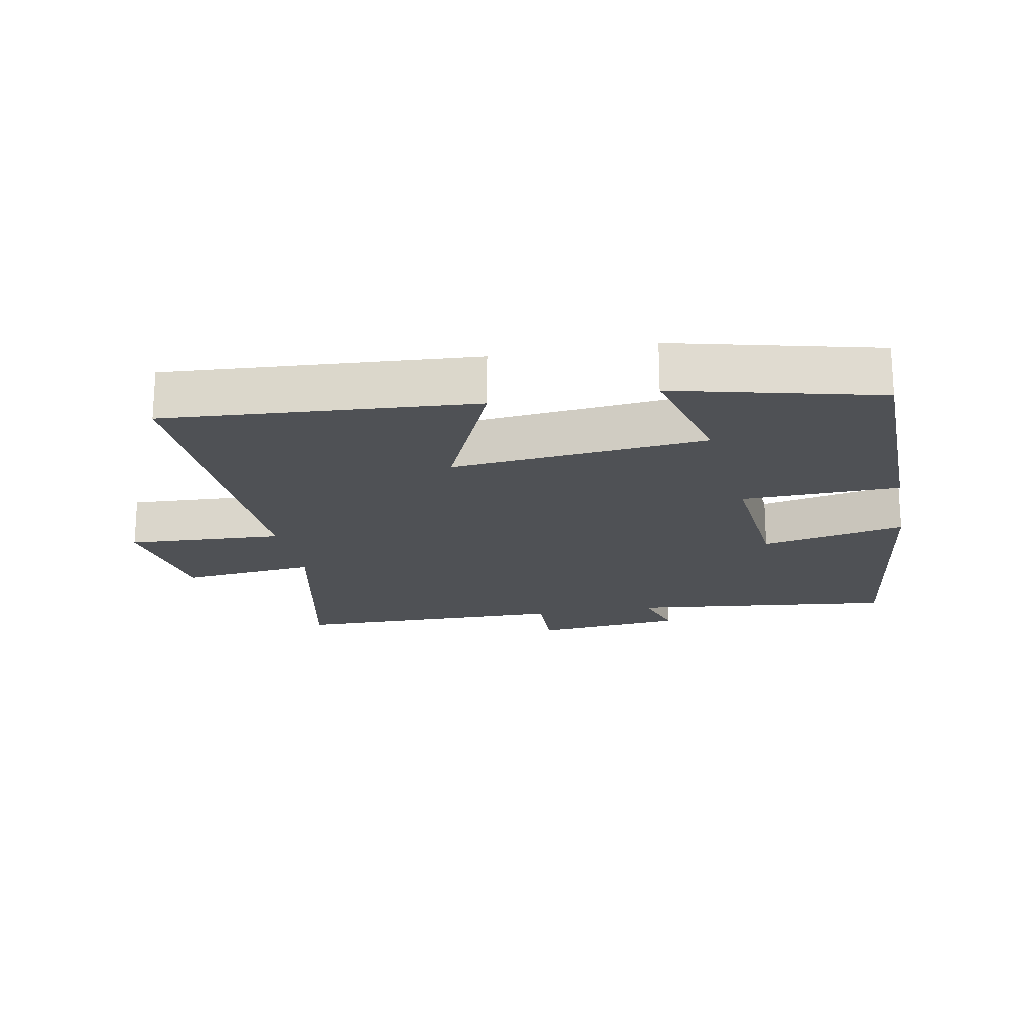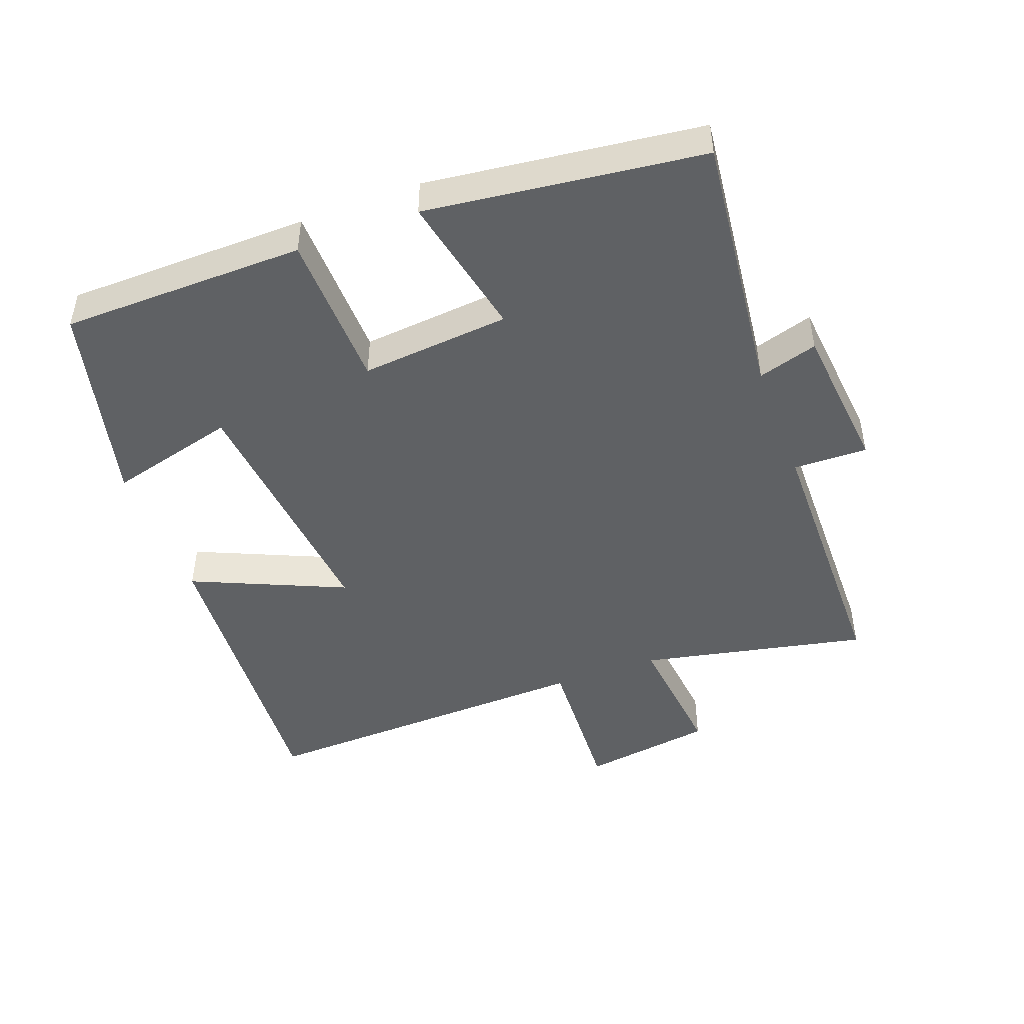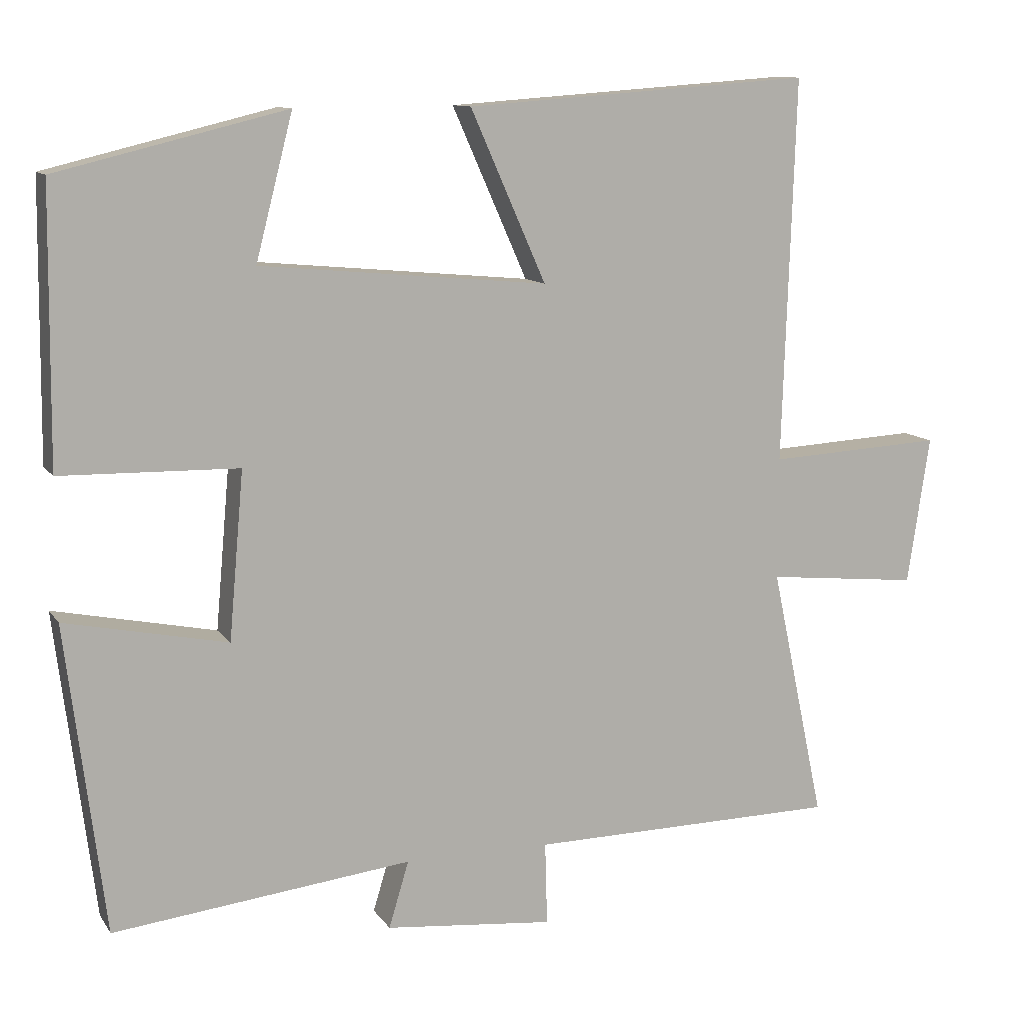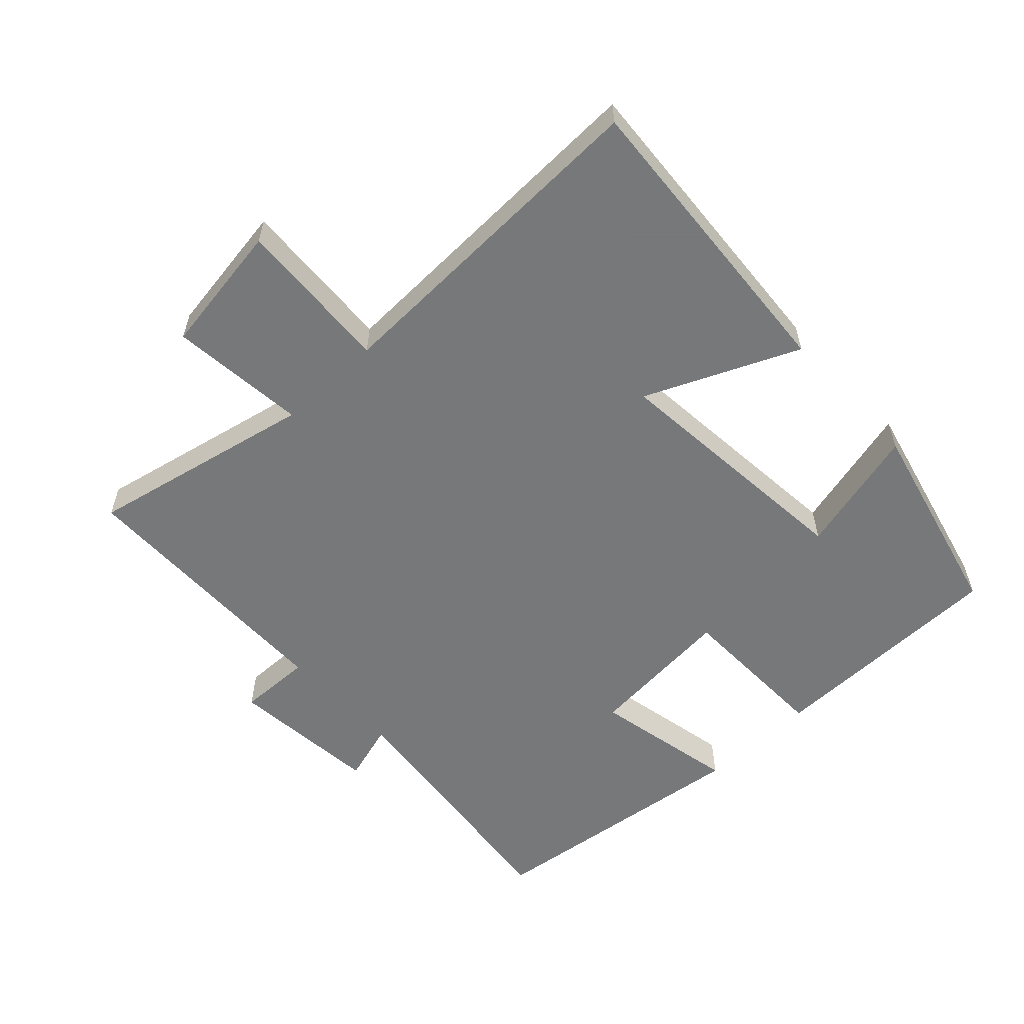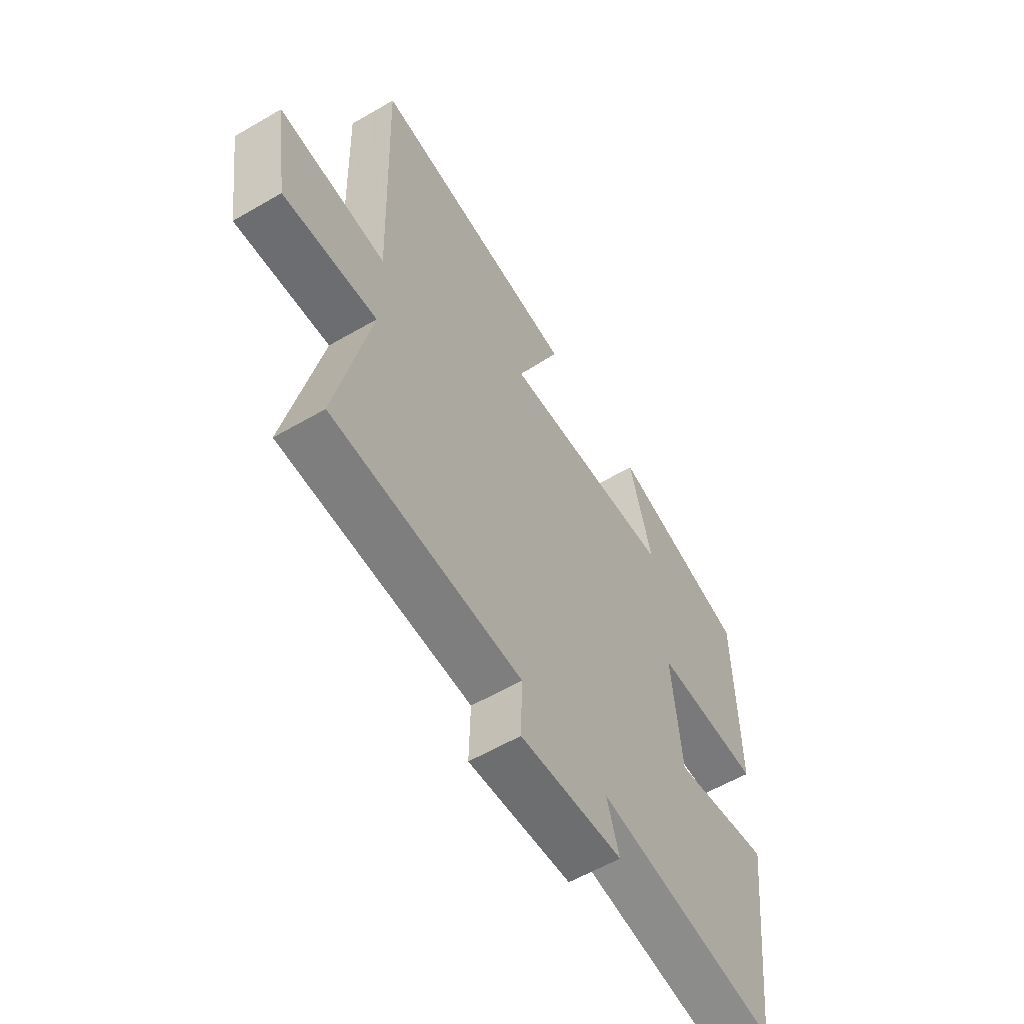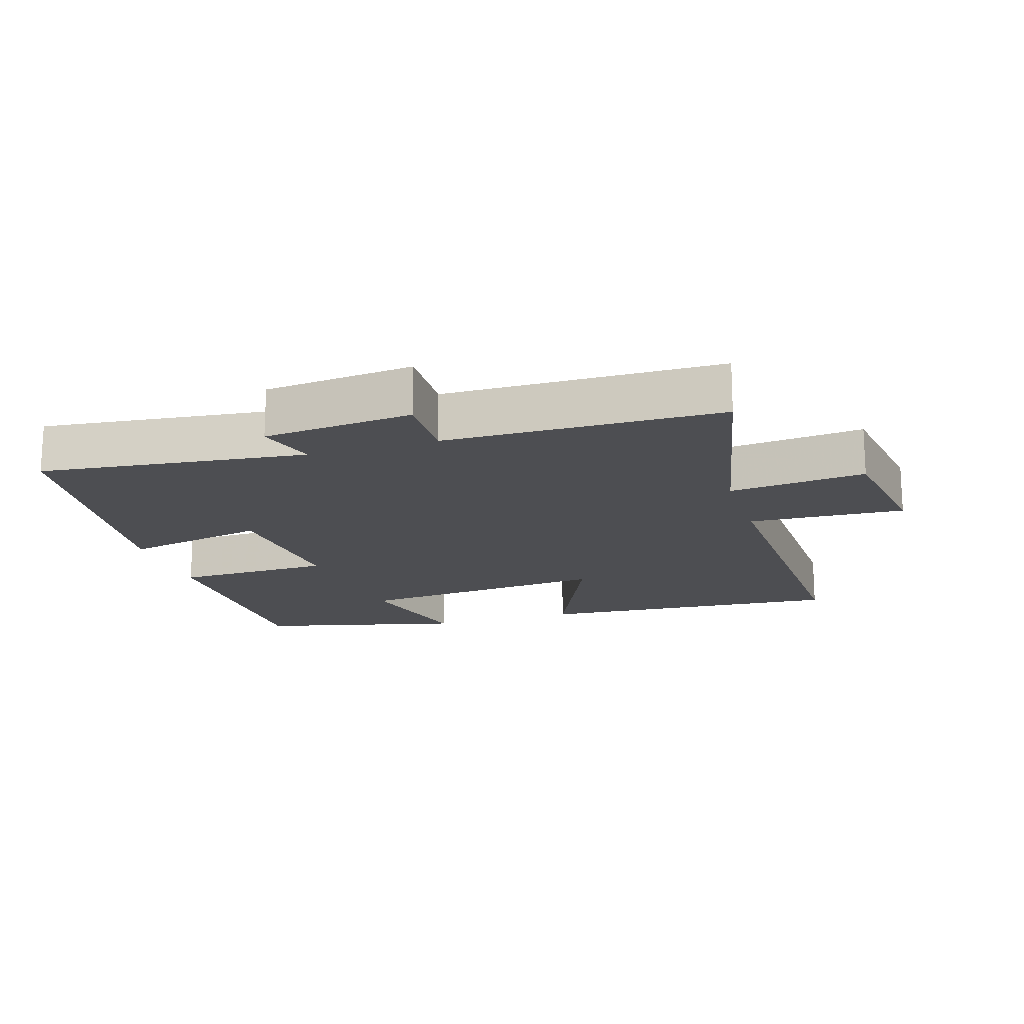
<metadata>
{"format":"obj","ext":"obj","renderer":"f3d","projection":"perspective","resolution":1024,"background":"white","views":[{"elev":-19.5,"azim":10.9,"up":"+Y"},{"elev":-46.7,"azim":110.6,"up":"+Y"},{"elev":11.0,"azim":159.3,"up":"+Z"},{"elev":-57.3,"azim":-46.9,"up":"+Y"},{"elev":-58.8,"azim":-59.0,"up":"+Z"},{"elev":-17.2,"azim":-162.6,"up":"+Y"}]}
</metadata>
<code>
v -0.517 0.07 0.534
v -0.049 0.07 0.5
v -0.151 0.07 0.27
v 0.237 0.07 0.306
v 0.187 0.07 0.5
v 0.496 0.07 0.424
v 0.5 0.07 0.055
v 0.261 0.07 0.05
v 0.281 0.07 -0.176
v 0.5 0.07 -0.131
v 0.448 0.07 -0.547
v 0.044 0.07 -0.5
v 0.071 0.07 -0.59
v -0.157 0.07 -0.612
v -0.154 0.07 -0.5
v -0.573 0.07 -0.494
v -0.5 0.07 -0.151
v -0.707 0.07 -0.172
v -0.737 0.07 0.028
v -0.5 0.07 0.015
v -0.517 0 0.534
v -0.049 0 0.5
v -0.151 0 0.27
v 0.237 0 0.306
v 0.187 0 0.5
v 0.496 0 0.424
v 0.5 0 0.055
v 0.261 0 0.05
v 0.281 0 -0.176
v 0.5 0 -0.131
v 0.448 0 -0.547
v 0.044 0 -0.5
v 0.071 0 -0.59
v -0.157 0 -0.612
v -0.154 0 -0.5
v -0.573 0 -0.494
v -0.5 0 -0.151
v -0.707 0 -0.172
v -0.737 0 0.028
v -0.5 0 0.015
f 17 18 19 20
f 15 16 17
f 15 17 20
f 12 13 14 15
f 12 15 20 1
f 9 10 11 12
f 8 9 12
f 6 7 8
f 4 5 6
f 4 6 8
f 3 4 8 12
f 1 2 3
f 1 3 12
f 40 39 38 37
f 37 36 35
f 40 37 35
f 35 34 33 32
f 21 40 35 32
f 32 31 30 29
f 32 29 28
f 28 27 26
f 26 25 24
f 28 26 24
f 32 28 24 23
f 23 22 21
f 32 23 21
f 1 21 22 2
f 2 22 23 3
f 3 23 24 4
f 4 24 25 5
f 5 25 26 6
f 6 26 27 7
f 7 27 28 8
f 8 28 29 9
f 9 29 30 10
f 10 30 31 11
f 11 31 32 12
f 12 32 33 13
f 13 33 34 14
f 14 34 35 15
f 15 35 36 16
f 16 36 37 17
f 17 37 38 18
f 18 38 39 19
f 19 39 40 20
f 20 40 21 1

</code>
